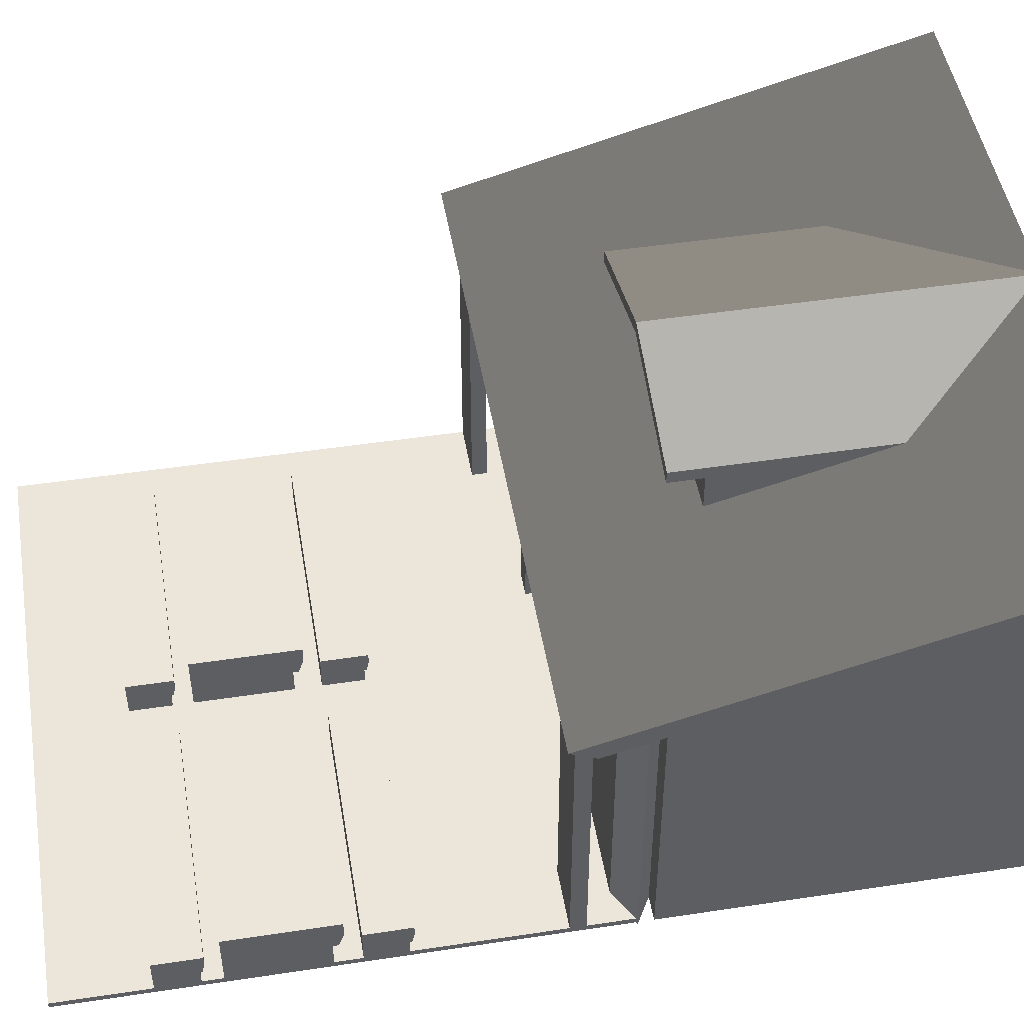
<metadata>
{"format":"obj","ext":"obj","renderer":"f3d","projection":"perspective","resolution":1024,"background":"white","views":[{"elev":48.4,"azim":-99.6,"up":"+Y"}]}
</metadata>
<code>
g block_26
v 0.5 0 0.5
v 0.5 0 -0.5
v -1.5 0 0.5
v -1.5 0 -0.5
v 0.5 0.15 -0.5
v 0.5 0.15 0.5
v -1.5 0.15 0.5
v -1.5 0.15 -0.5
v 0.5 1 -0.5
v 0.5 1 0.5
v -1.5 1 -0.5
v -1.5 1 0.5
f 3 2 1
f 2 3 4
f 6 2 5
f 2 6 1
f 6 3 1
f 3 6 7
f 3 8 4
f 8 3 7
f 8 2 4
f 2 8 5
f 11 10 9
f 10 11 12
f 10 5 9
f 5 10 6
f 11 5 8
f 5 11 9
f 7 11 8
f 11 7 12
f 10 7 6
f 7 10 12
g roof_half_extra_27
v 0.5 1 0.5
v 0.5 1.38 0.5
v 0.5 1 -0.85
v -1.5 1.38 0.5
v -1.5 1 0.5
v -1.5 1 -0.85
v -0.05888 1.148 -0.546
v -0.05888 1.264 -0.1353
v -0.05888 1.264 -0.546
v -0.9411 1.148 -0.546
v -0.9411 1.264 -0.546
v -0.5 1.403 -0.546
v -0.9411 1.264 -0.1353
v -1.6 0.9697 -0.9575
v 0.6 0.9697 -0.9575
v -1.6 1.01 -1.039
v 0.6 1.01 -1.039
v -1.6 1.38 0.5
v 0.6 1.38 0.5
v -1.6 1.443 0.5
v 0.6 1.443 0.5
v -0.5 1.443 0.5
v -0.9411 1.304 0.006791
v -0.9411 1.304 -0.654
v -0.9411 1.264 -0.654
v -0.5 1.443 -0.654
v -0.05888 1.304 0.006791
v -0.05888 1.304 -0.654
v -0.05888 1.264 -0.654
v -0.5 1.403 -0.654
f 15 14 13
f 18 17 16
f 15 17 18
f 17 15 13
f 21 20 19
f 22 21 19
f 21 22 23
f 21 23 24
f 22 25 23
f 13 16 17
f 16 13 14
f 28 27 26
f 27 28 29
f 26 18 30
f 18 26 27
f 18 27 15
f 15 27 31
f 31 14 15
f 16 30 18
f 28 30 32
f 30 28 26
f 31 29 33
f 29 31 27
f 33 34 31
f 32 31 34
f 30 31 32
f 31 16 14
f 16 31 30
f 36 25 35
f 25 36 23
f 23 36 37
f 34 36 35
f 36 34 38
f 32 35 28
f 35 32 34
f 22 28 35
f 28 22 29
f 29 22 19
f 29 19 33
f 33 39 34
f 39 33 20
f 20 33 19
f 22 35 25
f 39 38 34
f 38 39 40
f 20 40 39
f 40 20 21
f 40 21 41
f 36 42 37
f 42 36 38
f 40 42 38
f 42 40 41
f 41 24 42
f 24 41 21
f 42 23 37
f 23 42 24
g block_columns_28
v 0.5 -6.016e-15 -0.75
v -1.5 -6.016e-15 -0.75
v 0.5 0 -0.5
v -1.5 0 -0.5
v 0.5 0.15 -0.75
v 0.5 0.15 -0.5
v -1.5 0.15 -0.5
v -1.5 0.15 -0.75
v 0.3 0.15 -1
v 0.3 0 -0.95
v 0.3 0 -1
v 0.3 0.15 -0.95
v 0.5 0 -1
v 0.5 0.15 -1
v -1.5 -1.015e-16 -0.95
v -1.5 0.15 -0.95
v -1.3 0 -0.95
v -1.3 0.15 -0.95
v -1.5 0 -1
v -1.5 0.15 -1
v -1.3 0 -1
v -1.3 0.15 -1
v 0.5 -1.015e-16 -0.95
v 0.5 0.15 -0.95
v -1.5 1 -1
v 0.5 1 -1
v -1.5 1 -0.5
v 0.5 1 -0.5
v 0.5 0.9 -0.95
v 0.5 0.9 -0.75
v -1.5 0.9 -0.75
v -1.5 0.9 -0.95
v -1.3 0.9 -0.95
v -1.3 0.9 -1
v 0.3 0.9 -1
v 0.3 0.9 -0.95
f 45 44 43
f 44 45 46
f 47 45 43
f 45 47 48
f 45 49 46
f 49 45 48
f 46 50 44
f 50 46 49
f 53 52 51
f 54 51 52
f 53 51 55
f 56 55 51
f 59 58 57
f 58 59 60
f 58 61 57
f 61 58 62
f 61 62 63
f 64 63 62
f 65 54 52
f 54 65 66
f 65 53 55
f 53 65 52
f 59 63 60
f 64 60 63
f 55 66 65
f 66 55 56
f 59 61 63
f 61 59 57
f 47 44 50
f 44 47 43
f 69 68 67
f 68 69 70
f 48 69 49
f 69 48 70
f 56 71 66
f 71 56 68
f 71 68 72
f 70 72 68
f 70 47 72
f 47 70 48
f 51 52 53
f 52 51 54
f 55 51 53
f 51 55 56
f 49 73 50
f 73 49 69
f 73 69 67
f 67 74 73
f 62 74 67
f 74 62 58
f 60 74 58
f 74 60 75
f 63 62 61
f 62 63 64
f 60 63 59
f 63 60 64
f 76 60 64
f 60 76 75
f 67 76 62
f 76 67 68
f 62 76 64
f 76 68 77
f 77 68 51
f 51 68 56
f 54 71 78
f 71 54 66
f 78 51 54
f 51 78 77
f 72 78 71
f 78 72 75
f 75 72 74
f 74 72 73
f 76 78 75
f 78 76 77
f 73 47 50
f 47 73 72
g wall_doorway_folding_33
v -1.4 0 -0.8625
v -1.4 1 -0.8625
v -1.506 -2.707e-16 -0.8
v -1.506 1 -0.8
v 0.4063 -6.317e-16 -0.8
v 0.4063 1 -0.8
v 0.3 0 -0.8625
v 0.3 1 -0.8625
v -1.4 1 -0.7375
v -1.4 0 -0.7375
v 0.3 1 -0.7375
v -0.2402 -2.356e-17 -0.6875
v -0.1551 -2.356e-17 -0.6875
v -0.2402 -8.015e-32 -0.9125
v -0.1551 0 -0.7375
v -0.1549 0 -0.8625
v 0.3 0 -0.7375
v -0.1549 0 -0.9125
v -0.8598 -2.356e-17 -0.6875
v -0.8598 -8.015e-32 -0.9125
v -0.9449 -2.356e-17 -0.6875
v -0.9449 0 -0.7375
v -0.9451 0 -0.8625
v -0.9451 0 -0.9125
v -0.9451 0.8047 -0.8625
v -0.1549 0.8047 -0.8625
v -0.1551 0.8046 -0.7375
v -0.9449 0.8046 -0.7375
v -0.439 0.5141 -0.8044
v -0.439 0.5141 -0.8244
v -0.4644 0.5225 -0.8044
v -0.4644 0.5225 -0.8244
v -0.2904 0.1796 -0.8044
v -0.4824 0.1796 -0.8044
v -0.2904 0.1796 -0.8244
v -0.4824 0.1796 -0.8244
v -0.4148 0.5047 -0.7756
v -0.3917 0.4943 -0.7756
v -0.4148 0.5047 -0.7956
v -0.3917 0.4943 -0.7956
v -0.3687 0.4823 -0.8044
v -0.361 0.4782 -0.8044
v -0.3687 0.4823 -0.8244
v -0.361 0.4782 -0.8244
v -0.4824 0.5275 -0.8044
v -0.4824 0.5275 -0.8244
v -0.439 0.5141 -0.7756
v -0.439 0.5141 -0.7956
v -0.4644 0.5225 -0.7756
v -0.4644 0.5225 -0.7956
v -0.4148 0.5047 -0.8044
v -0.3917 0.4943 -0.8044
v -0.4148 0.5047 -0.8244
v -0.3917 0.4943 -0.8244
v -0.3687 0.4823 -0.7756
v -0.3687 0.4823 -0.7956
v -0.3199 0.4633 -0.8044
v -0.3087 0.4606 -0.8044
v -0.3199 0.4633 -0.8244
v -0.3087 0.4606 -0.8244
v -0.361 0.4782 -0.7756
v -0.3514 0.4739 -0.7756
v -0.361 0.4782 -0.7956
v -0.3514 0.4739 -0.7956
v -0.3413 0.4699 -0.7756
v -0.3413 0.4699 -0.7956
v -0.2972 0.4584 -0.8044
v -0.2972 0.4584 -0.8244
v -0.2904 0.4574 -0.8044
v -0.2904 0.4574 -0.8244
v -0.3514 0.4739 -0.8044
v -0.3514 0.4739 -0.8244
v -0.4824 0.1796 -0.7956
v -0.4824 0.1796 -0.7756
v -0.4824 0.5275 -0.7956
v -0.4824 0.5275 -0.7756
v -0.2904 0.1796 -0.7756
v -0.2904 0.1796 -0.7956
v -0.3413 0.4699 -0.8044
v -0.3413 0.4699 -0.8244
v -0.3308 0.4664 -0.8044
v -0.3308 0.4664 -0.8244
v -0.7646 0.5044 -0.7756
v -0.7711 0.501 -0.7756
v -0.7646 0.5044 -0.8244
v -0.7711 0.501 -0.8244
v -0.8168 0.4869 -0.7756
v -0.8252 0.4856 -0.7756
v -0.8168 0.4869 -0.8244
v -0.8252 0.4856 -0.8244
v -0.6872 0.5393 -0.7756
v -0.6872 0.5393 -0.8244
v -0.6587 0.5488 -0.7756
v -0.6587 0.5488 -0.8244
v -0.7692 0.4664 -0.7756
v -0.7587 0.4699 -0.7756
v -0.7692 0.4664 -0.7956
v -0.7587 0.4699 -0.7956
v -0.4128 0.5393 -0.7756
v -0.4413 0.5488 -0.7756
v -0.4128 0.5393 -0.8244
v -0.4413 0.5488 -0.8244
v -0.4708 0.557 -0.7756
v -0.4708 0.557 -0.8244
v -0.7801 0.4633 -0.7756
v -0.7801 0.4633 -0.7956
v -0.5674 0.15 -0.8244
v -0.5674 0.15 -0.7756
v -0.5674 0.5698 -0.8244
v -0.5674 0.5698 -0.7756
v -0.2576 0.4841 -0.7756
v -0.2662 0.4847 -0.7756
v -0.2576 0.4841 -0.8244
v -0.2662 0.4847 -0.8244
v -0.3597 0.5171 -0.7756
v -0.3856 0.5287 -0.7756
v -0.3597 0.5171 -0.8244
v -0.3856 0.5287 -0.8244
v -0.8096 0.1796 -0.8244
v -0.8096 0.1796 -0.8044
v -0.8096 0.4574 -0.8244
v -0.8096 0.4574 -0.8044
v -0.7313 0.4823 -0.7756
v -0.7083 0.4943 -0.7756
v -0.7313 0.4823 -0.7956
v -0.7083 0.4943 -0.7956
v -0.7486 0.4739 -0.7756
v -0.739 0.4782 -0.7756
v -0.7486 0.4739 -0.7956
v -0.739 0.4782 -0.7956
v -0.7779 0.4979 -0.7756
v -0.7779 0.4979 -0.8244
v -0.8085 0.4884 -0.7756
v -0.8085 0.4884 -0.8244
v -0.2972 0.4584 -0.7756
v -0.2904 0.4574 -0.7756
v -0.2972 0.4584 -0.7956
v -0.2904 0.4574 -0.7956
v -0.3087 0.4606 -0.7756
v -0.3087 0.4606 -0.7956
v -0.8511 0.4839 -0.7756
v -0.8598 0.484 -0.7756
v -0.8511 0.4839 -0.8244
v -0.8598 0.484 -0.8244
v -0.7144 0.5287 -0.7756
v -0.7144 0.5287 -0.8244
v -0.6176 0.1796 -0.8244
v -0.8598 0.15 -0.8244
v -0.5987 0.564 -0.8244
v -0.8338 0.4847 -0.8244
v -0.8424 0.4841 -0.8244
v -0.6176 0.5275 -0.8244
v -0.6292 0.557 -0.8244
v -0.6356 0.5225 -0.8244
v -0.661 0.5141 -0.8244
v -0.6852 0.5047 -0.8244
v -0.7083 0.4943 -0.8244
v -0.7313 0.4823 -0.8244
v -0.7403 0.5171 -0.8244
v -0.739 0.4782 -0.8244
v -0.7486 0.4739 -0.8244
v -0.7587 0.4699 -0.8244
v -0.7692 0.4664 -0.8244
v -0.7801 0.4633 -0.8244
v -0.7851 0.4951 -0.8244
v -0.7913 0.4606 -0.8244
v -0.7926 0.4926 -0.8244
v -0.8028 0.4584 -0.8244
v -0.8004 0.4903 -0.8244
v -0.2489 0.4839 -0.7756
v -0.2489 0.4839 -0.8244
v -0.6356 0.5225 -0.7756
v -0.6176 0.5275 -0.7756
v -0.6356 0.5225 -0.7956
v -0.6176 0.5275 -0.7956
v -0.8424 0.4841 -0.7756
v -0.7913 0.4606 -0.8044
v -0.7801 0.4633 -0.8044
v -0.7403 0.5171 -0.7756
v -0.7692 0.4664 -0.8044
v -0.8004 0.4903 -0.7756
v -0.6852 0.5047 -0.7756
v -0.6852 0.5047 -0.7956
v -0.7851 0.4951 -0.7756
v -0.7926 0.4926 -0.7756
v -0.6292 0.557 -0.7756
v -0.5987 0.564 -0.7756
v -0.8598 0.15 -0.7756
v -0.8338 0.4847 -0.7756
v -0.5013 0.564 -0.7756
v -0.5013 0.564 -0.8244
v -0.5326 0.15 -0.8244
v -0.5326 0.5698 -0.8244
v -0.5326 0.15 -0.7756
v -0.5326 0.5698 -0.7756
v -0.661 0.5141 -0.7756
v -0.661 0.5141 -0.7956
v -0.7913 0.4606 -0.7756
v -0.8028 0.4584 -0.7756
v -0.8096 0.4574 -0.7756
v -0.8096 0.1796 -0.7756
v -0.6176 0.1796 -0.7756
v -0.3199 0.4633 -0.7756
v -0.3199 0.4633 -0.7956
v -0.6176 0.1796 -0.7956
v -0.7913 0.4606 -0.7956
v -0.8096 0.1796 -0.7956
v -0.8028 0.4584 -0.8044
v -0.3308 0.4664 -0.7756
v -0.3308 0.4664 -0.7956
v -0.2402 0.484 -0.7756
v -0.2402 0.484 -0.8244
v -0.8096 0.4574 -0.7956
v -0.3289 0.501 -0.7756
v -0.3354 0.5044 -0.7756
v -0.3289 0.501 -0.8244
v -0.3354 0.5044 -0.8244
v -0.739 0.4782 -0.8044
v -0.7313 0.4823 -0.8044
v -0.2748 0.4856 -0.7756
v -0.2748 0.4856 -0.8244
v -0.7083 0.4943 -0.8044
v -0.6852 0.5047 -0.8044
v -0.7486 0.4739 -0.8044
v -0.2402 0.15 -0.7756
v -0.2402 0.15 -0.8244
v -0.3149 0.4951 -0.7756
v -0.3221 0.4979 -0.7756
v -0.3149 0.4951 -0.8244
v -0.3221 0.4979 -0.8244
v -0.8028 0.4584 -0.7956
v -0.661 0.5141 -0.8044
v -0.6176 0.1796 -0.8044
v -0.2915 0.4884 -0.7756
v -0.2996 0.4903 -0.7756
v -0.2915 0.4884 -0.8244
v -0.2996 0.4903 -0.8244
v -0.6356 0.5225 -0.8044
v -0.6176 0.5275 -0.8044
v -0.3074 0.4926 -0.7756
v -0.3074 0.4926 -0.8244
v -0.2832 0.4869 -0.7756
v -0.2832 0.4869 -0.8244
v -0.7587 0.4699 -0.8044
v -0.8598 0.7545 -0.9125
v -0.8598 0.7545 -0.6875
v -0.2402 0.7545 -0.6875
v -0.2402 0.7545 -0.9125
v -0.1551 0.8046 -0.6875
v -0.9449 0.8046 -0.6875
v -0.9451 0.8047 -0.9125
v -0.1549 0.8047 -0.9125
f 81 80 79
f 80 81 82
f 85 84 83
f 84 85 86
f 82 88 87
f 88 82 81
f 84 87 89
f 87 84 82
f 82 84 86
f 82 86 80
f 92 91 90
f 91 92 93
f 93 92 94
f 93 94 95
f 95 94 83
f 94 92 96
f 85 83 94
f 89 83 84
f 83 89 95
f 99 98 97
f 98 99 100
f 98 100 101
f 101 100 88
f 101 88 81
f 101 81 79
f 98 101 102
f 79 103 101
f 80 103 79
f 80 104 103
f 86 104 80
f 86 94 104
f 94 86 85
f 93 95 105
f 89 105 95
f 105 89 87
f 105 87 106
f 106 87 100
f 100 87 88
f 109 108 107
f 108 109 110
f 113 112 111
f 112 113 114
f 117 116 115
f 116 117 118
f 121 120 119
f 120 121 122
f 124 109 123
f 109 124 110
f 127 126 125
f 126 127 128
f 124 112 114
f 112 124 123
f 131 130 129
f 130 131 132
f 108 129 107
f 129 108 131
f 116 134 133
f 134 116 118
f 137 136 135
f 136 137 138
f 141 140 139
f 140 141 142
f 142 143 140
f 143 142 144
f 134 139 133
f 139 134 141
f 138 145 136
f 145 138 146
f 146 147 145
f 147 146 148
f 122 149 120
f 149 122 150
f 126 115 125
f 115 126 117
f 153 152 151
f 152 153 154
f 153 127 154
f 127 153 128
f 156 152 155
f 152 156 151
f 130 121 119
f 121 130 132
f 111 148 113
f 148 111 147
f 150 157 149
f 157 150 158
f 159 137 135
f 137 159 160
f 163 162 161
f 162 163 164
f 167 166 165
f 166 167 168
f 171 170 169
f 170 171 172
f 175 174 173
f 174 175 176
f 179 178 177
f 178 179 180
f 180 181 178
f 181 180 182
f 184 173 183
f 173 184 175
f 187 186 185
f 186 187 188
f 191 190 189
f 190 191 192
f 195 194 193
f 194 195 196
f 199 198 197
f 198 199 200
f 203 202 201
f 202 203 204
f 207 206 205
f 206 207 208
f 164 209 162
f 209 164 210
f 212 165 211
f 165 212 167
f 215 214 213
f 214 215 216
f 218 213 217
f 213 218 215
f 221 220 219
f 220 221 222
f 170 223 169
f 223 170 224
f 185 225 187
f 225 185 226
f 187 225 227
f 225 226 197
f 197 226 199
f 199 226 167
f 167 226 168
f 168 226 228
f 228 226 229
f 229 226 221
f 221 226 222
f 230 227 225
f 227 230 231
f 231 230 232
f 231 232 172
f 172 232 233
f 172 233 170
f 170 233 234
f 170 234 235
f 170 235 224
f 224 235 236
f 224 236 237
f 237 236 238
f 237 238 239
f 237 239 163
f 163 239 240
f 163 240 241
f 163 241 164
f 164 241 242
f 164 242 210
f 210 242 243
f 243 242 244
f 243 244 245
f 245 244 246
f 245 246 247
f 247 246 212
f 212 246 199
f 212 199 167
f 249 189 248
f 189 249 191
f 252 251 250
f 251 252 253
f 229 219 254
f 219 229 221
f 244 256 255
f 256 244 242
f 257 163 161
f 163 257 237
f 242 258 256
f 258 242 241
f 247 211 259
f 211 247 212
f 204 260 202
f 260 204 261
f 210 262 209
f 262 210 243
f 243 263 262
f 263 243 245
f 263 247 259
f 247 263 245
f 265 231 264
f 231 265 227
f 158 159 157
f 159 158 160
f 226 186 266
f 186 226 185
f 228 254 267
f 254 228 229
f 182 268 181
f 268 182 269
f 272 271 270
f 271 272 273
f 261 274 260
f 274 261 275
f 264 251 265
f 251 264 250
f 250 264 171
f 250 171 274
f 274 171 169
f 274 169 260
f 260 169 202
f 202 169 223
f 202 223 201
f 201 223 257
f 201 257 206
f 206 257 205
f 205 257 161
f 205 161 174
f 174 161 173
f 173 161 162
f 173 162 183
f 183 162 209
f 183 209 262
f 183 262 276
f 276 262 263
f 276 263 277
f 277 263 259
f 277 259 211
f 277 211 278
f 278 211 165
f 278 165 279
f 266 279 165
f 266 280 279
f 186 280 266
f 186 265 280
f 265 186 188
f 280 265 251
f 266 165 166
f 266 166 267
f 266 267 254
f 266 254 219
f 266 219 220
f 282 217 281
f 217 282 218
f 231 171 264
f 171 231 172
f 275 250 274
f 250 275 252
f 280 253 283
f 253 280 251
f 269 273 268
f 273 269 271
f 284 183 276
f 183 284 184
f 168 267 166
f 267 168 228
f 283 279 280
f 279 283 285
f 199 286 200
f 286 199 246
f 246 255 286
f 255 246 244
f 144 287 143
f 287 144 288
f 208 201 206
f 201 208 203
f 176 205 174
f 205 176 207
f 290 248 289
f 248 290 249
f 196 177 194
f 177 196 179
f 291 279 285
f 279 291 278
f 224 257 223
f 257 224 237
f 187 265 188
f 265 187 227
f 155 216 156
f 216 155 214
f 287 282 281
f 282 287 288
f 294 293 292
f 293 294 295
f 238 297 296
f 297 238 236
f 192 298 190
f 298 192 299
f 235 301 300
f 301 235 234
f 239 296 302
f 296 239 238
f 270 303 272
f 303 270 304
f 236 300 297
f 300 236 235
f 307 306 305
f 306 307 308
f 309 276 277
f 276 309 284
f 234 310 301
f 310 234 233
f 225 198 311
f 198 225 197
f 314 313 312
f 313 314 315
f 308 292 306
f 292 308 294
f 232 317 316
f 317 232 230
f 319 305 318
f 305 319 307
f 299 320 298
f 320 299 321
f 291 277 278
f 277 291 309
f 304 113 290
f 113 304 270
f 290 113 249
f 249 113 191
f 191 113 192
f 192 113 299
f 299 113 321
f 113 270 114
f 114 270 124
f 124 270 269
f 269 270 271
f 148 321 113
f 321 148 314
f 314 148 146
f 314 146 315
f 315 146 138
f 315 138 319
f 319 138 307
f 307 138 137
f 307 137 308
f 308 137 160
f 308 160 294
f 294 160 295
f 295 160 158
f 295 158 195
f 195 158 150
f 195 150 122
f 195 122 196
f 196 122 121
f 196 121 132
f 196 132 179
f 179 132 131
f 179 131 180
f 180 131 108
f 180 108 110
f 180 110 182
f 182 110 124
f 182 124 269
f 311 230 225
f 230 311 317
f 240 302 322
f 302 240 239
f 321 312 320
f 312 321 314
f 233 316 310
f 316 233 232
f 315 318 313
f 318 315 319
f 312 214 320
f 214 312 213
f 213 312 313
f 213 313 217
f 217 313 318
f 217 318 305
f 217 305 281
f 281 305 306
f 281 306 287
f 287 306 292
f 287 292 293
f 287 293 143
f 143 293 193
f 143 193 140
f 140 193 139
f 139 193 194
f 139 194 133
f 133 194 116
f 116 194 177
f 116 177 115
f 115 177 178
f 115 178 125
f 125 178 127
f 127 178 181
f 127 181 154
f 154 181 268
f 154 268 152
f 272 152 268
f 272 155 152
f 303 155 272
f 303 248 155
f 248 303 289
f 155 248 189
f 155 189 190
f 155 190 298
f 155 298 320
f 155 320 214
f 272 268 273
f 295 193 293
f 193 295 195
f 241 322 258
f 322 241 240
f 323 226 98
f 226 323 222
f 222 323 220
f 266 98 226
f 266 97 98
f 97 266 324
f 324 266 220
f 324 220 323
f 323 325 324
f 325 323 326
f 90 303 92
f 303 90 325
f 92 303 304
f 303 325 289
f 304 326 92
f 326 289 325
f 326 304 290
f 326 290 289
f 327 325 91
f 325 327 328
f 325 328 324
f 324 328 97
f 97 328 99
f 90 91 325
f 93 327 91
f 327 93 105
f 105 328 327
f 328 105 106
f 328 100 99
f 100 328 106
f 102 323 98
f 329 323 102
f 329 326 323
f 330 326 329
f 330 92 326
f 92 330 96
f 103 102 101
f 102 103 329
f 330 103 104
f 103 330 329
f 330 94 96
f 94 330 104
f 112 147 111
f 147 112 145
f 145 112 136
f 136 112 135
f 135 112 159
f 159 112 157
f 157 112 149
f 149 112 120
f 120 112 119
f 119 112 130
f 130 112 129
f 129 112 107
f 107 112 109
f 109 112 123
f 215 156 216
f 156 215 151
f 151 215 218
f 151 218 282
f 151 282 288
f 151 288 144
f 151 144 142
f 151 142 141
f 151 141 134
f 151 134 118
f 151 118 117
f 151 117 126
f 151 126 128
f 151 128 153
f 252 283 253
f 283 252 285
f 285 252 275
f 285 275 261
f 285 261 204
f 285 204 203
f 285 203 208
f 285 208 207
f 285 207 176
f 285 176 175
f 285 175 184
f 285 184 284
f 285 284 309
f 285 309 291
f 198 317 311
f 317 198 316
f 316 198 310
f 310 198 301
f 301 198 300
f 300 198 297
f 297 198 296
f 296 198 302
f 302 198 322
f 322 198 258
f 258 198 256
f 256 198 255
f 255 198 286
f 286 198 200
g porch_floor_corner 1_36
v -0.5 0 -1.465
v 0.3 0 -1.465
v -0.5 0 -1.6
v 0.3 0 -1.6
v -0.5 0.07 -1.458
v -0.5 0.07 -1.465
v -0.5 0.105 -1.45
v -0.5 0.14 -1.6
v -0.5 0.14 -1.45
v 0.3 0.14 -1.6
v 0.3 0.07 -1.465
v 0.3 0.07 -1.458
v 0.3 0.105 -1.45
v 0.3 0.14 -1.45
f 333 332 331
f 332 333 334
f 337 336 335
f 338 336 337
f 333 336 338
f 336 333 331
f 338 337 339
f 340 332 334
f 332 340 341
f 341 340 342
f 342 340 343
f 343 340 344
f 339 343 344
f 343 339 337
f 334 338 340
f 338 334 333
f 336 332 341
f 332 336 331
f 337 342 343
f 342 337 335
f 336 342 335
f 342 336 341
f 340 339 344
f 339 340 338
g porch_floor_corner 1_37
v -0.5 0 -1.685
v 0.3 0 -1.685
v -0.5 0 -2
v 0.3 0 -2
v -0.5 0.105 -1.667
v -0.5 0.105 -1.685
v -0.5 0.1575 -1.65
v -0.5 0.21 -2
v -0.5 0.21 -1.65
v 0.3 0.21 -2
v 0.3 0.105 -1.685
v 0.3 0.105 -1.667
v 0.3 0.1575 -1.65
v 0.3 0.21 -1.65
f 347 346 345
f 346 347 348
f 351 350 349
f 352 350 351
f 347 350 352
f 350 347 345
f 352 351 353
f 354 346 348
f 346 354 355
f 355 354 356
f 356 354 357
f 357 354 358
f 353 357 358
f 357 353 351
f 348 352 354
f 352 348 347
f 350 346 355
f 346 350 345
f 351 356 357
f 356 351 349
f 350 356 349
f 356 350 355
f 354 353 358
f 353 354 352
g porch_floor_corner 1_38
v -0.5 0 -2.065
v 0.3 0 -2.065
v -0.5 0 -2.2
v 0.3 0 -2.2
v -0.5 0.07 -2.058
v -0.5 0.07 -2.065
v -0.5 0.105 -2.05
v -0.5 0.14 -2.2
v -0.5 0.14 -2.05
v 0.3 0.14 -2.2
v 0.3 0.07 -2.065
v 0.3 0.07 -2.058
v 0.3 0.105 -2.05
v 0.3 0.14 -2.05
f 361 360 359
f 360 361 362
f 365 364 363
f 366 364 365
f 361 364 366
f 364 361 359
f 366 365 367
f 368 360 362
f 360 368 369
f 369 368 370
f 370 368 371
f 371 368 372
f 367 371 372
f 371 367 365
f 362 366 368
f 366 362 361
f 364 360 369
f 360 364 359
f 365 370 371
f 370 365 363
f 364 370 363
f 370 364 369
f 368 367 372
f 367 368 366
g porch_floor_corner 1_39
v -1.5 0 -2.065
v -0.7 0 -2.065
v -1.5 0 -2.2
v -0.7 0 -2.2
v -1.5 0.07 -2.058
v -1.5 0.07 -2.065
v -1.5 0.105 -2.05
v -1.5 0.14 -2.2
v -1.5 0.14 -2.05
v -0.7 0.14 -2.2
v -0.7 0.07 -2.065
v -0.7 0.07 -2.058
v -0.7 0.105 -2.05
v -0.7 0.14 -2.05
f 375 374 373
f 374 375 376
f 379 378 377
f 380 378 379
f 375 378 380
f 378 375 373
f 380 379 381
f 382 374 376
f 374 382 383
f 383 382 384
f 384 382 385
f 385 382 386
f 381 385 386
f 385 381 379
f 376 380 382
f 380 376 375
f 378 374 383
f 374 378 373
f 379 384 385
f 384 379 377
f 378 384 377
f 384 378 383
f 382 381 386
f 381 382 380
g porch_floor_corner 1_40
v -1.5 0 -1.685
v -0.7 0 -1.685
v -1.5 0 -2
v -0.7 0 -2
v -1.5 0.105 -1.667
v -1.5 0.105 -1.685
v -1.5 0.1575 -1.65
v -1.5 0.21 -2
v -1.5 0.21 -1.65
v -0.7 0.21 -2
v -0.7 0.105 -1.685
v -0.7 0.105 -1.667
v -0.7 0.1575 -1.65
v -0.7 0.21 -1.65
f 389 388 387
f 388 389 390
f 393 392 391
f 394 392 393
f 389 392 394
f 392 389 387
f 394 393 395
f 396 388 390
f 388 396 397
f 397 396 398
f 398 396 399
f 399 396 400
f 395 399 400
f 399 395 393
f 390 394 396
f 394 390 389
f 392 388 397
f 388 392 387
f 393 398 399
f 398 393 391
f 392 398 391
f 398 392 397
f 396 395 400
f 395 396 394
g porch_floor_corner 1_41
v -1.5 0 -1.465
v -0.7 0 -1.465
v -1.5 0 -1.6
v -0.7 0 -1.6
v -1.5 0.07 -1.458
v -1.5 0.07 -1.465
v -1.5 0.105 -1.45
v -1.5 0.14 -1.6
v -1.5 0.14 -1.45
v -0.7 0.14 -1.6
v -0.7 0.07 -1.465
v -0.7 0.07 -1.458
v -0.7 0.105 -1.45
v -0.7 0.14 -1.45
f 403 402 401
f 402 403 404
f 407 406 405
f 408 406 407
f 403 406 408
f 406 403 401
f 408 407 409
f 410 402 404
f 402 410 411
f 411 410 412
f 412 410 413
f 413 410 414
f 409 413 414
f 413 409 407
f 404 408 410
f 408 404 403
f 406 402 411
f 402 406 401
f 407 412 413
f 412 407 405
f 406 412 405
f 412 406 411
f 410 409 414
f 409 410 408
g porch_floor_center_42
v 0.5 0 -0.8
v 0.5 0 -2.5
v -1.5 0 -0.8
v -1.5 0 -2.5
v 0.5 0.02 -2.5
v 0.5 0.02 -0.8
v -1.5 0.02 -0.8
v -1.5 0.02 -2.5
f 417 416 415
f 416 417 418
f 420 416 419
f 416 420 415
f 420 417 415
f 417 420 421
f 417 422 418
f 422 417 421
f 422 416 418
f 416 422 419
f 422 420 419
f 420 422 421

</code>
